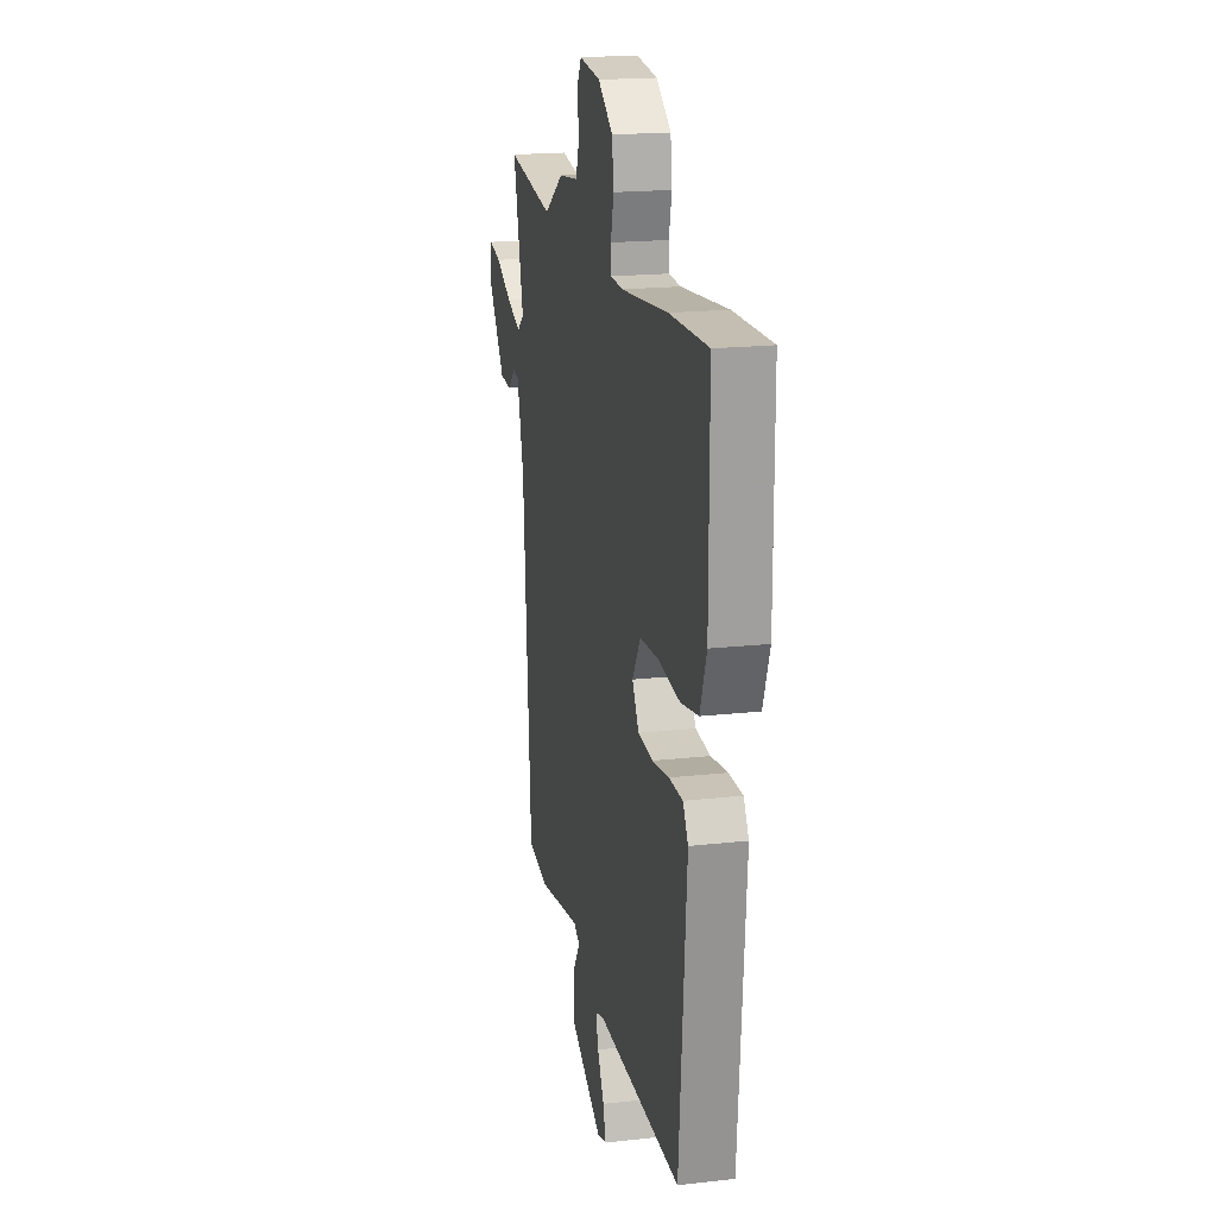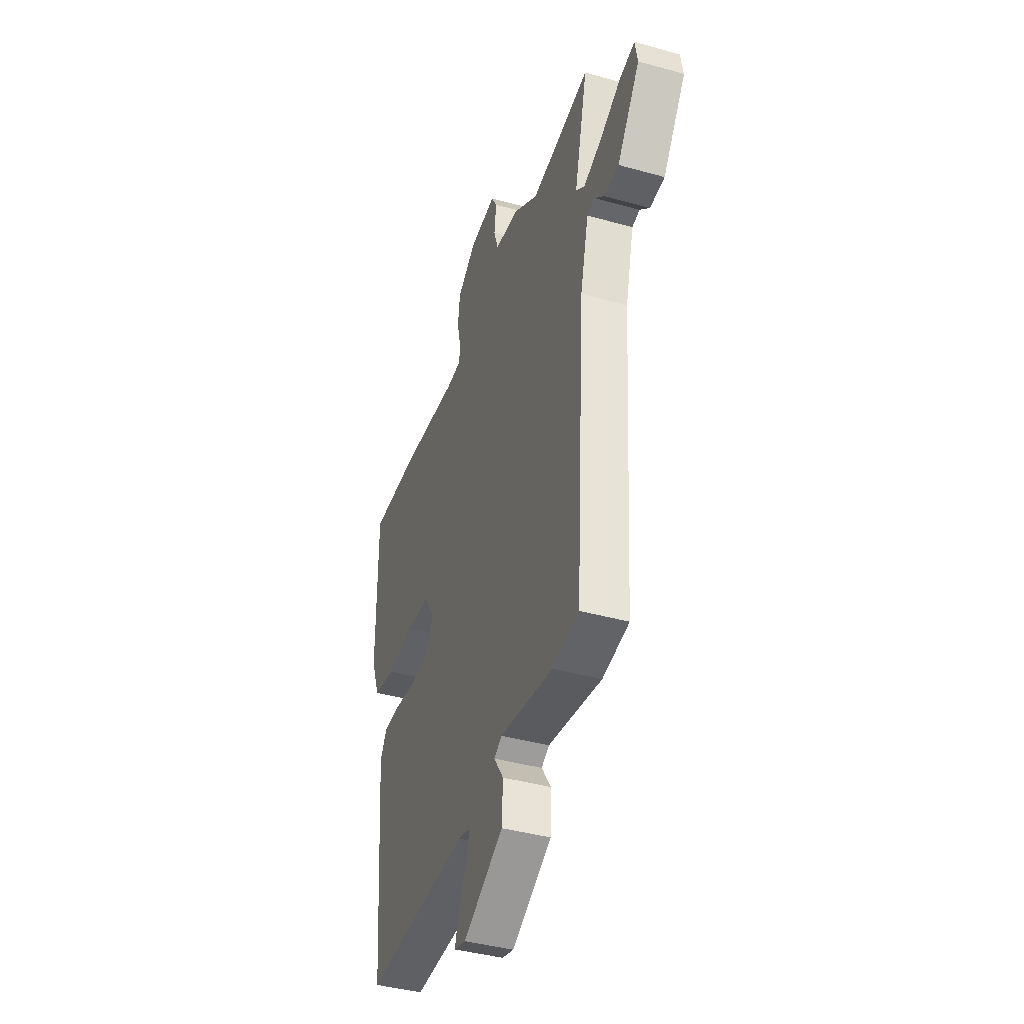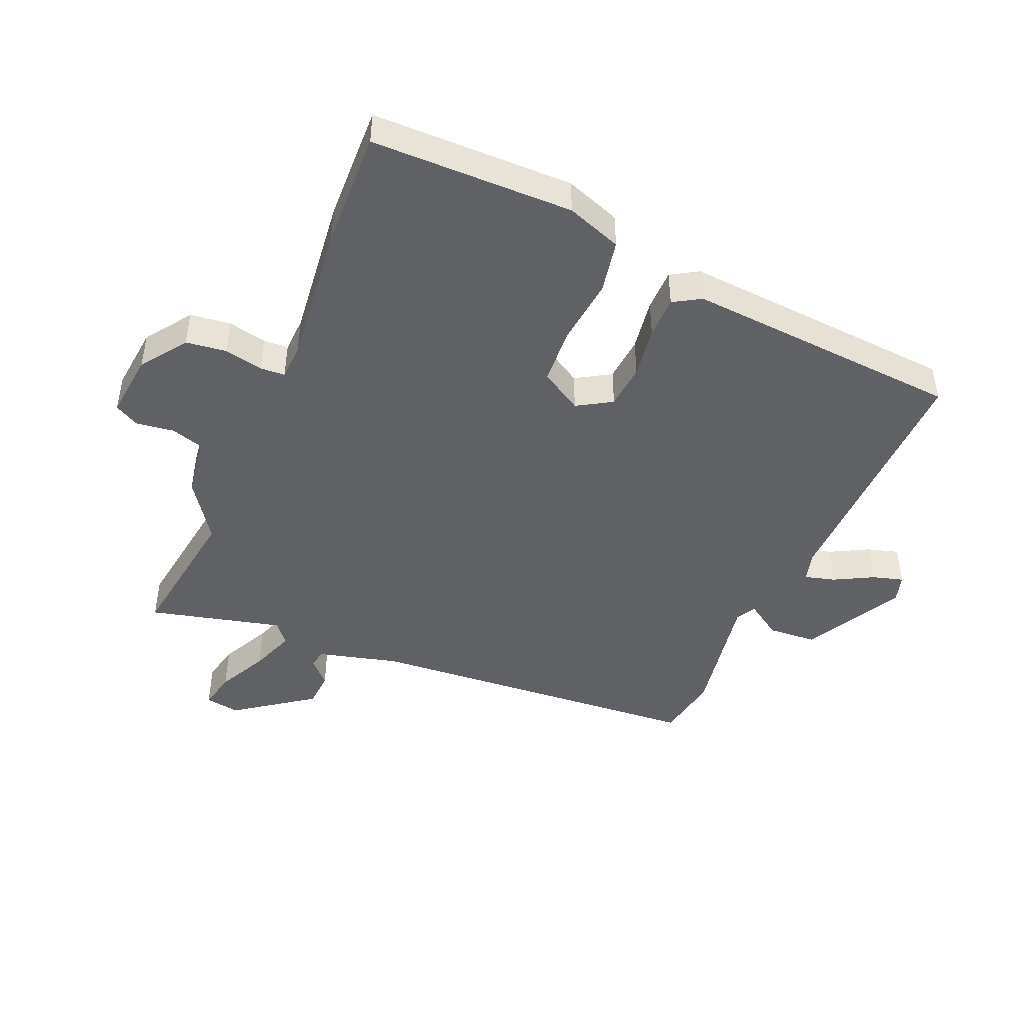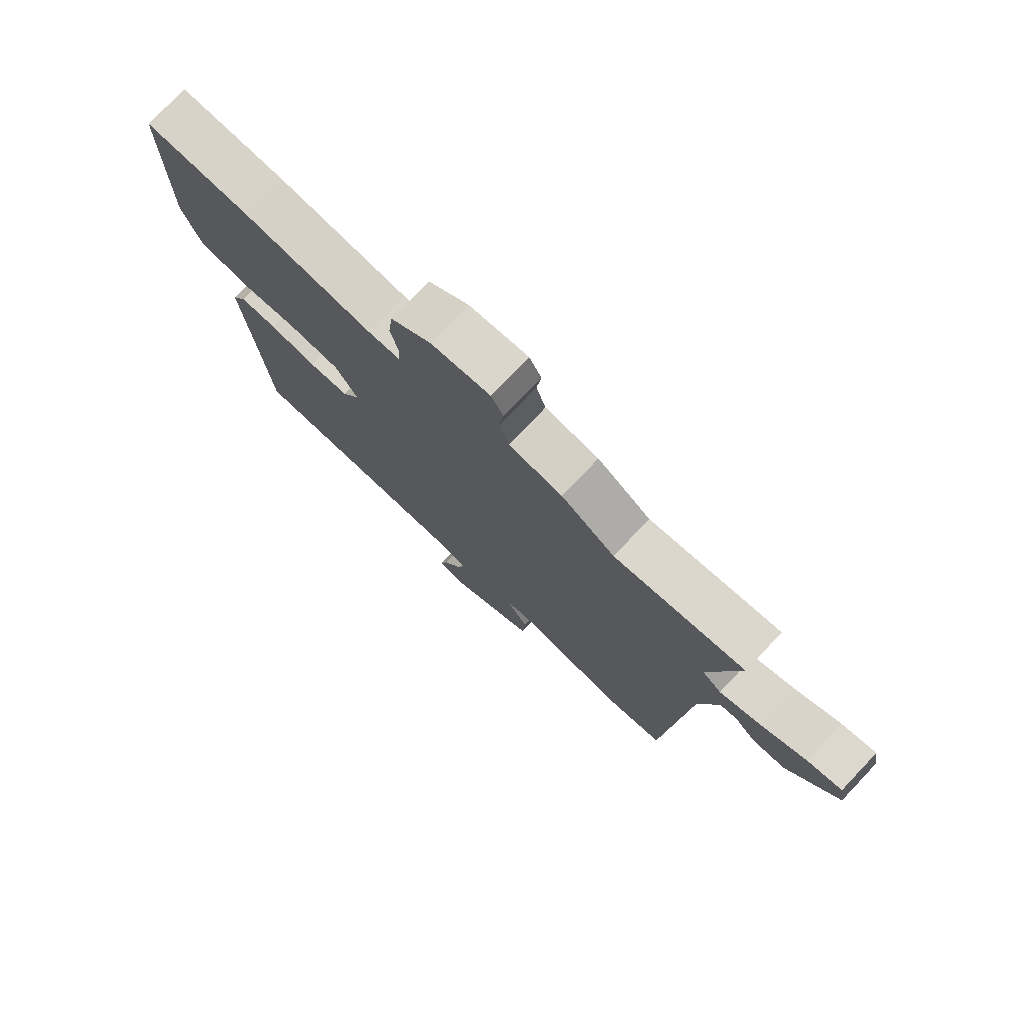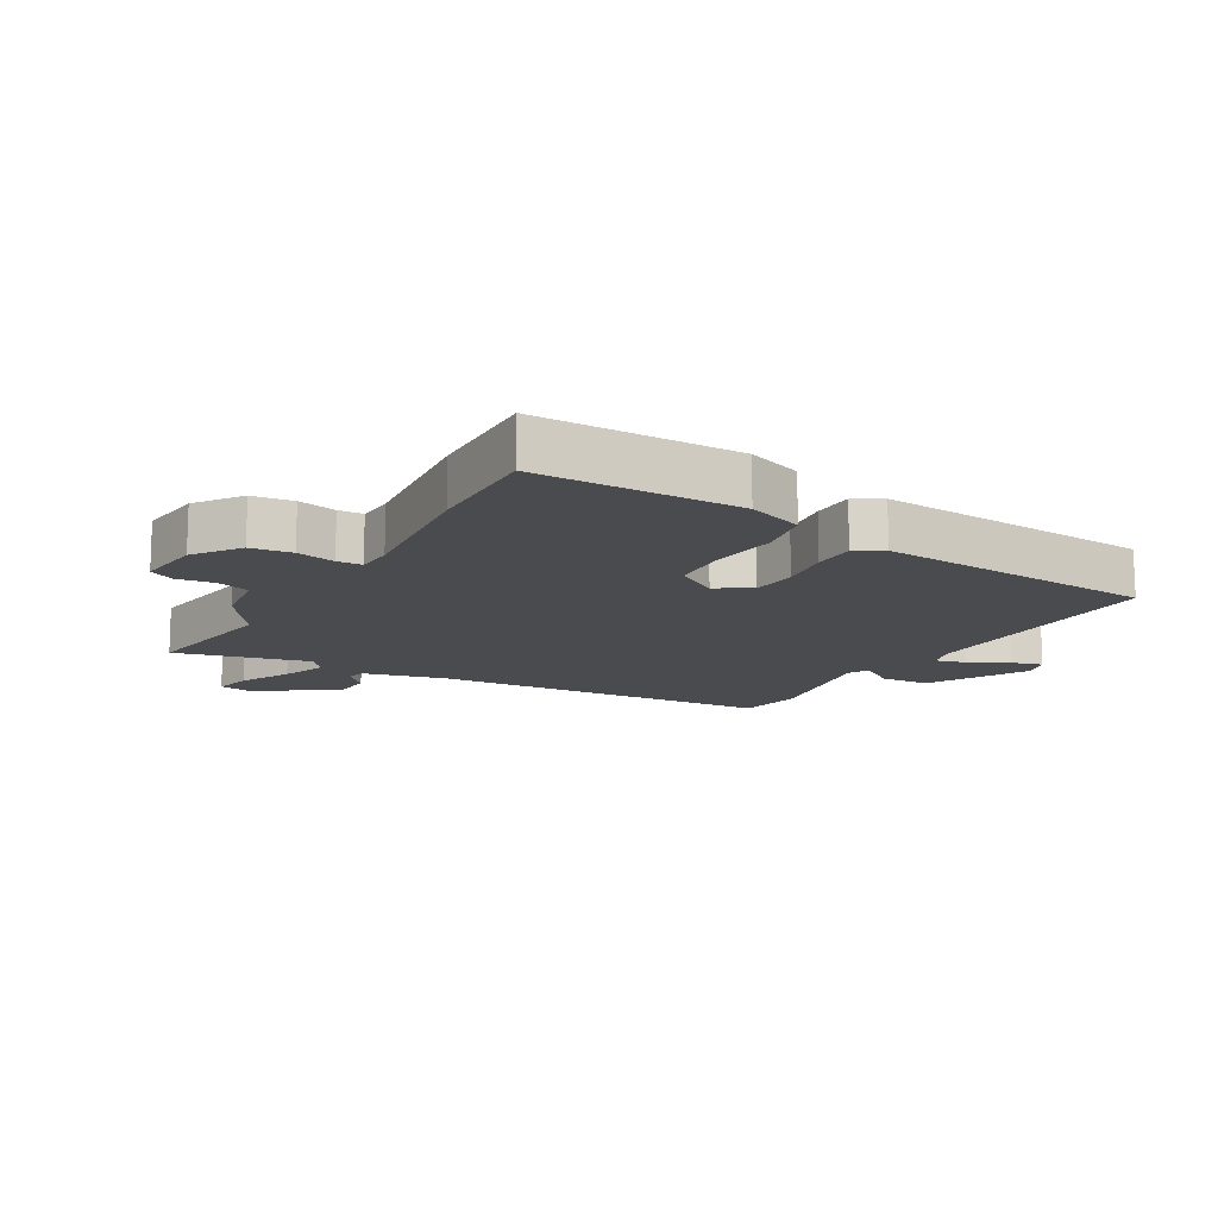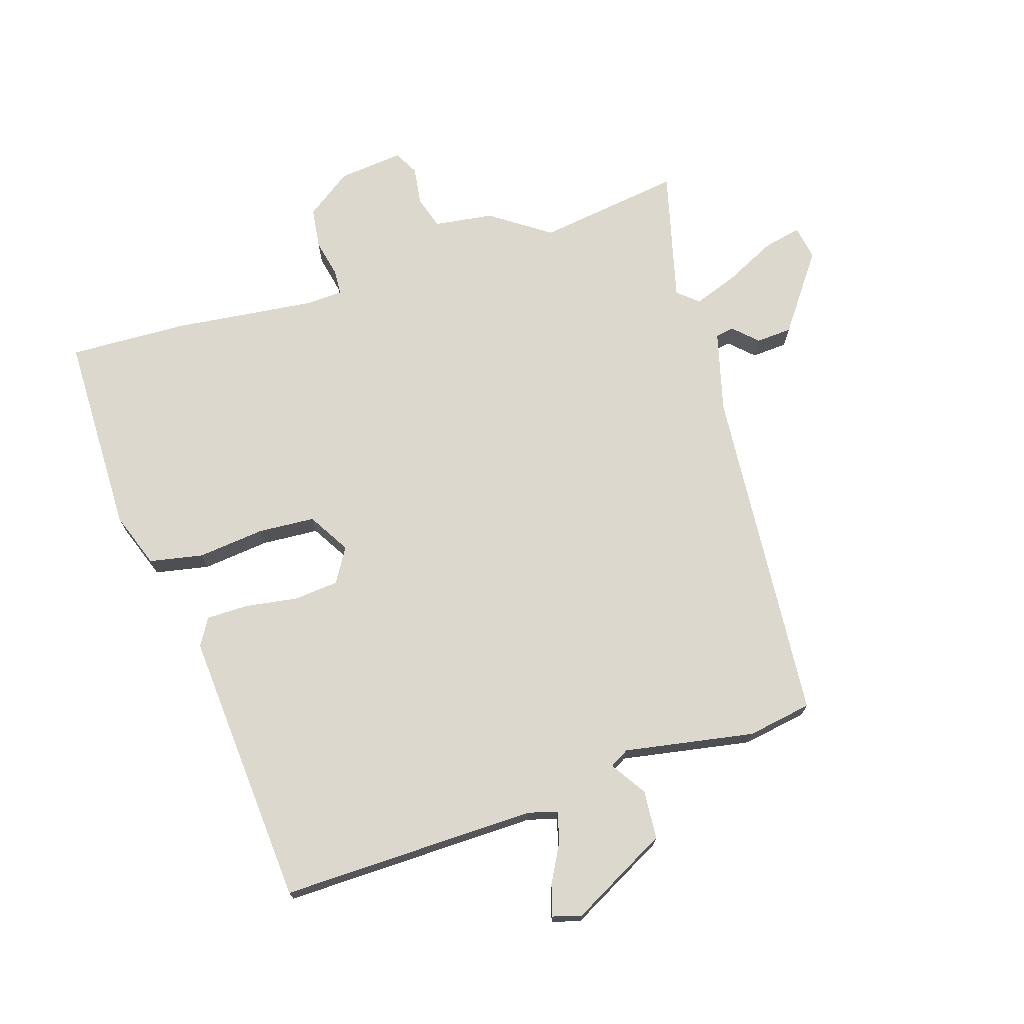
<metadata>
{"format":"obj","ext":"obj","renderer":"f3d","projection":"perspective","resolution":1024,"background":"white","views":[{"elev":18.7,"azim":77.8,"up":"+Z"},{"elev":-40.9,"azim":-108.8,"up":"+Z"},{"elev":-45.7,"azim":67.4,"up":"+Y"},{"elev":76.3,"azim":-136.4,"up":"+Z"},{"elev":-13.7,"azim":60.2,"up":"+Y"},{"elev":72.2,"azim":163.0,"up":"+Y"}]}
</metadata>
<code>
v -0.583 0.07 0.513
v -0.35 0.07 0.477
v -0.254 0.07 0.542
v -0.158 0.07 0.554
v -0.141 0.07 0.607
v -0.149 0.07 0.669
v -0.127 0.07 0.708
v -0.022 0.07 0.696
v 0.051 0.07 0.643
v 0.059 0.07 0.577
v 0.045 0.07 0.515
v 0.047 0.07 0.475
v 0.106 0.07 0.472
v 0.338 0.07 0.496
v 0.528 0.07 0.501
v 0.528 0.07 0.175
v 0.495 0.07 0.086
v 0.408 0.07 0.07
v 0.3 0.07 0.083
v 0.208 0.07 0.078
v 0.167 0.07 0.011
v 0.2 0.07 -0.045
v 0.273 0.07 -0.052
v 0.357 0.07 -0.04
v 0.425 0.07 -0.041
v 0.451 0.07 -0.085
v 0.415 0.07 -0.533
v 0.001 0.07 -0.521
v -0.047 0.07 -0.534
v -0.034 0.07 -0.583
v -0.001 0.07 -0.646
v 0.013 0.07 -0.696
v -0.033 0.07 -0.709
v -0.19 0.07 -0.623
v -0.195 0.07 -0.544
v -0.157 0.07 -0.487
v -0.188 0.07 -0.469
v -0.399 0.07 -0.504
v -0.503 0.07 -0.485
v -0.541 0.07 0.066
v -0.574 0.07 0.197
v -0.604 0.07 0.203
v -0.642 0.07 0.167
v -0.7 0.07 0.171
v -0.789 0.07 0.296
v -0.779 0.07 0.352
v -0.718 0.07 0.338
v -0.637 0.07 0.297
v -0.565 0.07 0.27
v -0.531 0.07 0.298
v -0.583 0 0.513
v -0.35 0 0.477
v -0.254 0 0.542
v -0.158 0 0.554
v -0.141 0 0.607
v -0.149 0 0.669
v -0.127 0 0.708
v -0.022 0 0.696
v 0.051 0 0.643
v 0.059 0 0.577
v 0.045 0 0.515
v 0.047 0 0.475
v 0.106 0 0.472
v 0.338 0 0.496
v 0.528 0 0.501
v 0.528 0 0.175
v 0.495 0 0.086
v 0.408 0 0.07
v 0.3 0 0.083
v 0.208 0 0.078
v 0.167 0 0.011
v 0.2 0 -0.045
v 0.273 0 -0.052
v 0.357 0 -0.04
v 0.425 0 -0.041
v 0.451 0 -0.085
v 0.415 0 -0.533
v 0.001 0 -0.521
v -0.047 0 -0.534
v -0.034 0 -0.583
v -0.001 0 -0.646
v 0.013 0 -0.696
v -0.033 0 -0.709
v -0.19 0 -0.623
v -0.195 0 -0.544
v -0.157 0 -0.487
v -0.188 0 -0.469
v -0.399 0 -0.504
v -0.503 0 -0.485
v -0.541 0 0.066
v -0.574 0 0.197
v -0.604 0 0.203
v -0.642 0 0.167
v -0.7 0 0.171
v -0.789 0 0.296
v -0.779 0 0.352
v -0.718 0 0.338
v -0.637 0 0.297
v -0.565 0 0.27
v -0.531 0 0.298
f 46 47 48
f 45 46 48
f 44 45 48
f 43 44 48
f 42 43 48
f 41 42 48 49
f 40 41 49 50
f 39 40 50
f 38 39 50
f 37 38 50
f 34 35 36
f 33 34 36
f 32 33 36
f 31 32 36
f 30 31 36
f 29 30 36
f 50 1 2
f 37 50 2
f 36 37 2
f 29 36 2
f 28 29 2
f 26 27 28
f 25 26 28
f 24 25 28
f 23 24 28
f 17 18 19
f 16 17 19
f 15 16 19
f 14 15 19
f 13 14 19
f 12 13 19 20
f 9 10 11
f 8 9 11
f 7 8 11
f 6 7 11
f 5 6 11
f 4 5 11 12
f 12 20 21
f 4 12 21
f 3 4 21
f 22 23 28
f 21 22 28
f 3 21 28
f 2 3 28
f 98 97 96
f 98 96 95
f 98 95 94
f 98 94 93
f 98 93 92
f 99 98 92 91
f 100 99 91 90
f 100 90 89
f 100 89 88
f 100 88 87
f 86 85 84
f 86 84 83
f 86 83 82
f 86 82 81
f 86 81 80
f 86 80 79
f 52 51 100
f 52 100 87
f 52 87 86
f 52 86 79
f 52 79 78
f 78 77 76
f 78 76 75
f 78 75 74
f 78 74 73
f 69 68 67
f 69 67 66
f 69 66 65
f 69 65 64
f 69 64 63
f 70 69 63 62
f 61 60 59
f 61 59 58
f 61 58 57
f 61 57 56
f 61 56 55
f 62 61 55 54
f 71 70 62
f 71 62 54
f 71 54 53
f 78 73 72
f 78 72 71
f 78 71 53
f 78 53 52
f 1 51 52 2
f 2 52 53 3
f 3 53 54 4
f 4 54 55 5
f 5 55 56 6
f 6 56 57 7
f 7 57 58 8
f 8 58 59 9
f 9 59 60 10
f 10 60 61 11
f 11 61 62 12
f 12 62 63 13
f 13 63 64 14
f 14 64 65 15
f 15 65 66 16
f 16 66 67 17
f 17 67 68 18
f 18 68 69 19
f 19 69 70 20
f 20 70 71 21
f 21 71 72 22
f 22 72 73 23
f 23 73 74 24
f 24 74 75 25
f 25 75 76 26
f 26 76 77 27
f 27 77 78 28
f 28 78 79 29
f 29 79 80 30
f 30 80 81 31
f 31 81 82 32
f 32 82 83 33
f 33 83 84 34
f 34 84 85 35
f 35 85 86 36
f 36 86 87 37
f 37 87 88 38
f 38 88 89 39
f 39 89 90 40
f 40 90 91 41
f 41 91 92 42
f 42 92 93 43
f 43 93 94 44
f 44 94 95 45
f 45 95 96 46
f 46 96 97 47
f 47 97 98 48
f 48 98 99 49
f 49 99 100 50
f 50 100 51 1

</code>
